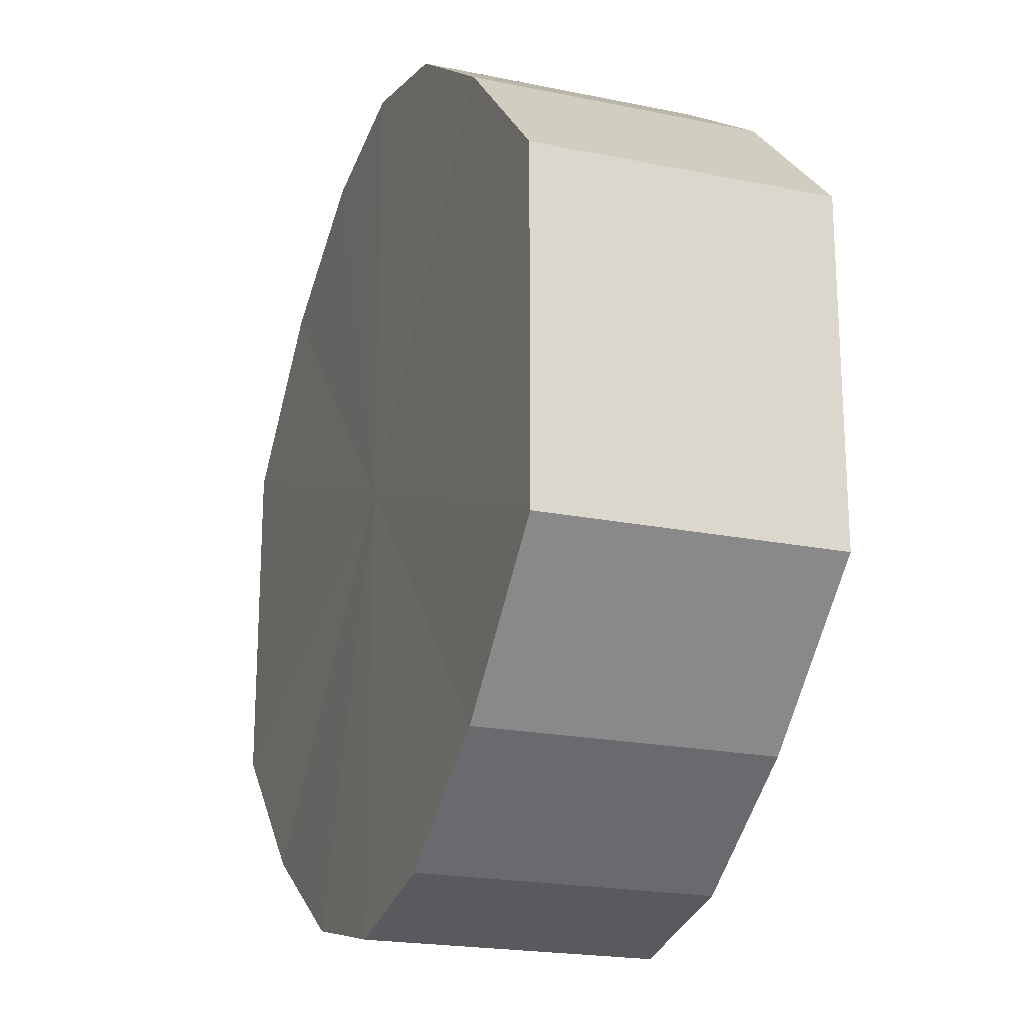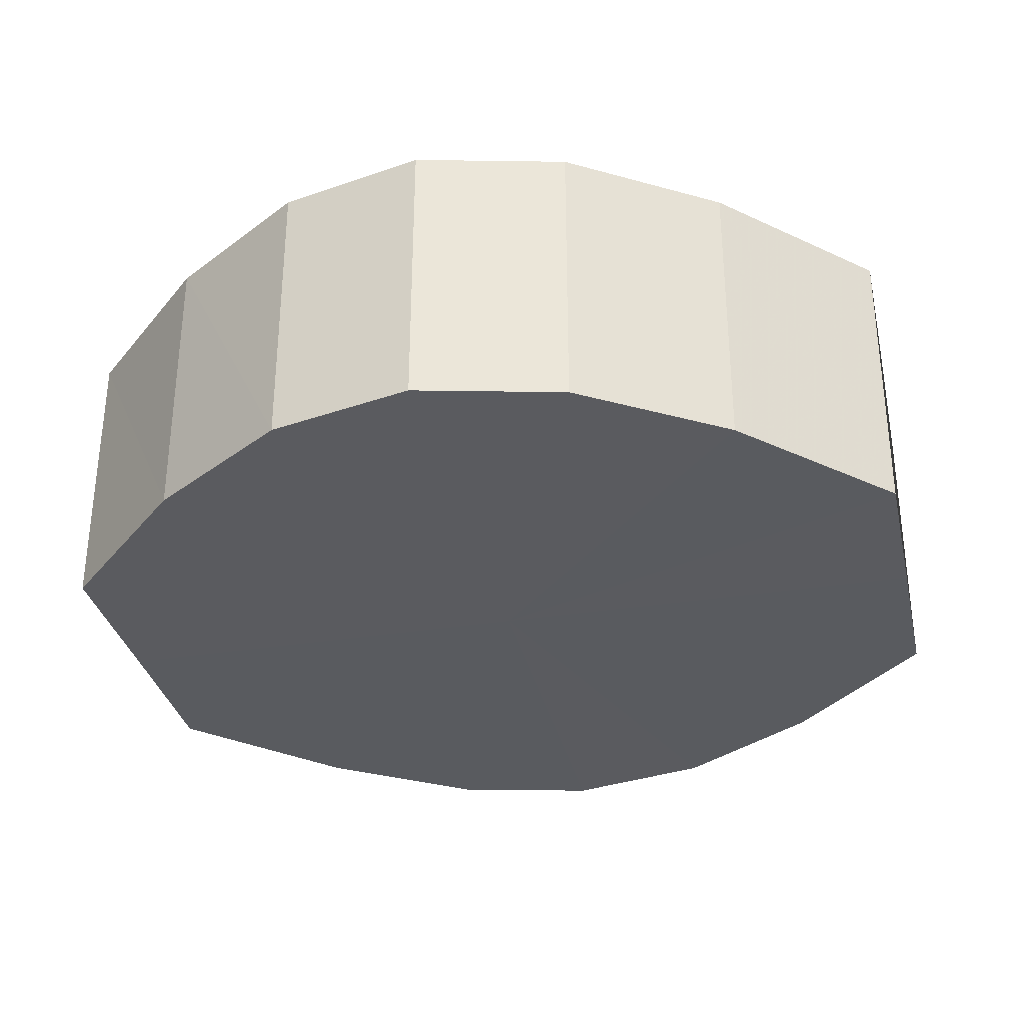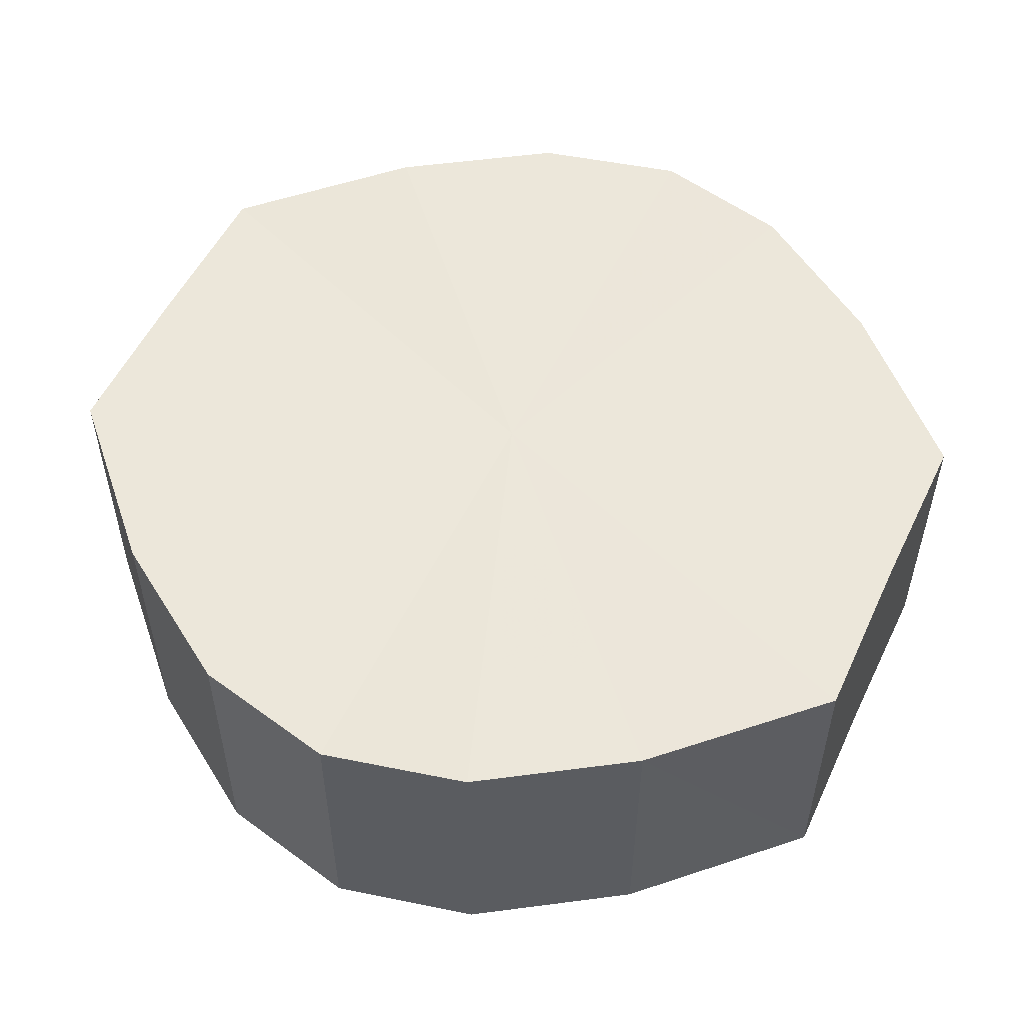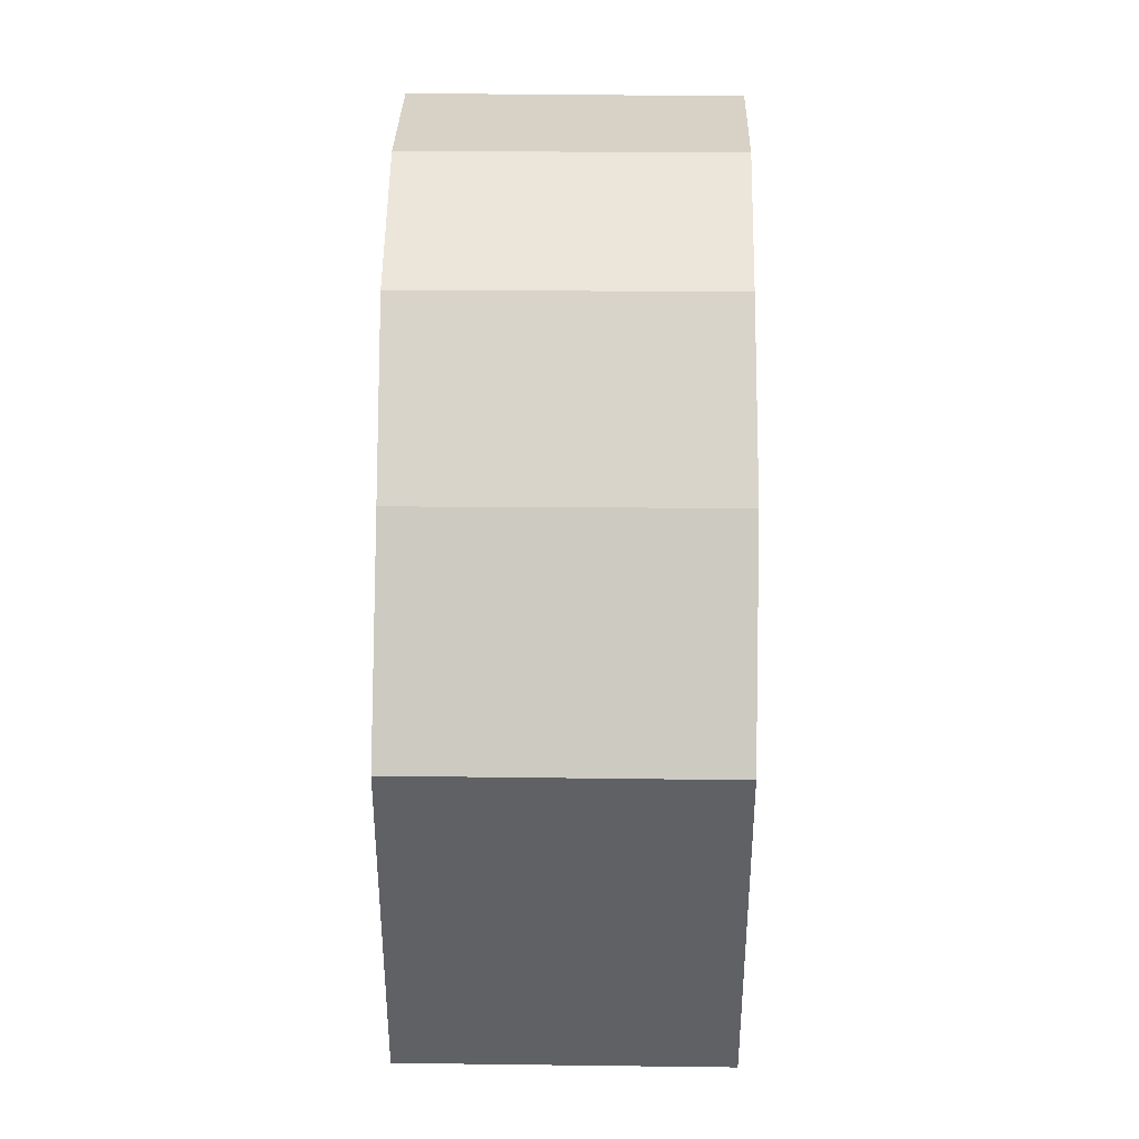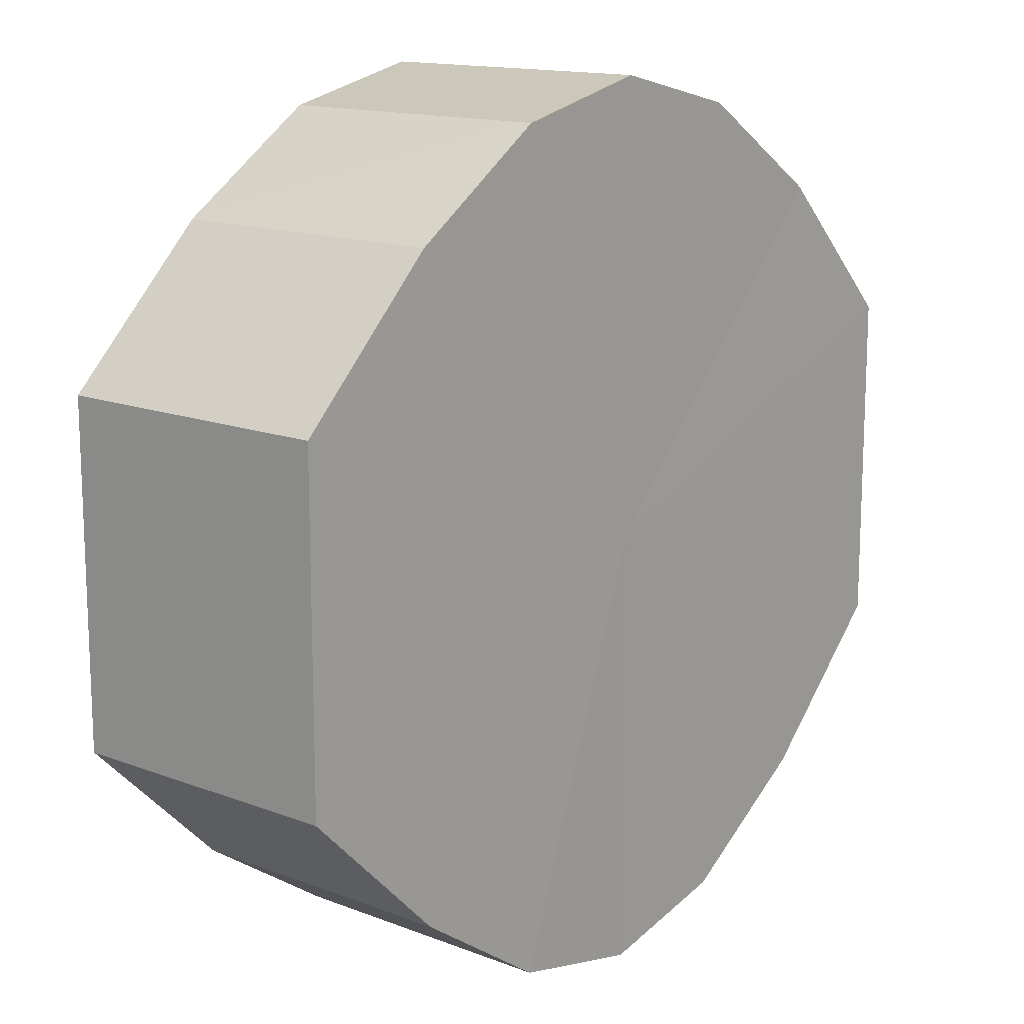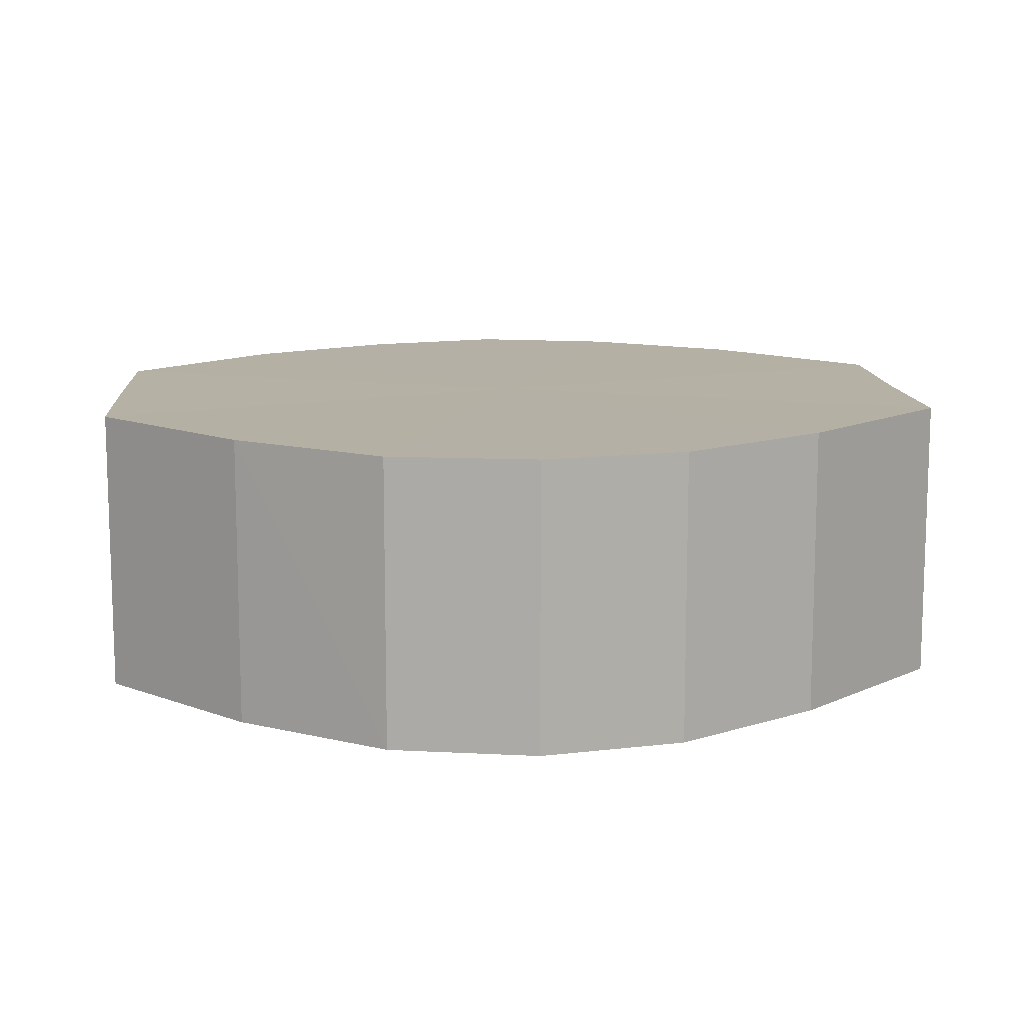
<metadata>
{"format":"obj","ext":"obj","renderer":"f3d","projection":"perspective","resolution":1024,"background":"white","views":[{"elev":-20.6,"azim":-110.7,"up":"+Z"},{"elev":-32.7,"azim":-167.7,"up":"+Y"},{"elev":53.6,"azim":25.3,"up":"+Y"},{"elev":40.9,"azim":-89.3,"up":"+Z"},{"elev":14.4,"azim":-50.0,"up":"+Z"},{"elev":11.8,"azim":-3.8,"up":"+Y"}]}
</metadata>
<code>
o 15687
v 2231 1863 7.274
v 2231 1863 7.262
v 2231 1863 7.274
v 2231 1863 7.252
v 2231 1863 7.262
v 2231 1863 7.286
v 2231 1863 7.286
v 2231 1863 7.246
v 2231 1863 7.252
v 2231 1863 7.296
v 2231 1863 7.296
v 2231 1863 7.243
v 2231 1863 7.246
v 2231 1863 7.303
v 2231 1863 7.303
v 2231 1863 7.246
v 2231 1863 7.243
v 2231 1863 7.305
v 2231 1863 7.305
v 2231 1863 7.252
v 2231 1863 7.246
v 2231 1863 7.303
v 2231 1863 7.303
v 2232 1863 7.262
v 2231 1863 7.252
v 2231 1863 7.296
v 2231 1863 7.296
v 2232 1863 7.274
v 2232 1863 7.262
v 2232 1863 7.286
v 2232 1863 7.286
v 2232 1863 7.274
v 2231 1863 7.274
v 2231 1863 7.262
v 2231 1863 7.262
v 2231 1863 7.252
v 2231 1863 7.252
v 2231 1863 7.286
v 2231 1863 7.274
v 2231 1863 7.296
v 2231 1863 7.286
v 2231 1863 7.246
v 2231 1863 7.246
v 2231 1863 7.303
v 2231 1863 7.296
v 2231 1863 7.305
v 2231 1863 7.303
v 2231 1863 7.243
v 2231 1863 7.243
v 2231 1863 7.303
v 2231 1863 7.305
v 2231 1863 7.296
v 2231 1863 7.303
v 2231 1863 7.246
v 2231 1863 7.246
v 2232 1863 7.286
v 2231 1863 7.296
v 2232 1863 7.274
v 2232 1863 7.286
v 2231 1863 7.252
v 2231 1863 7.252
v 2232 1863 7.262
v 2232 1863 7.274
v 2232 1863 7.262
v 2231 1863 7.274
v 2231 1863 7.262
v 2231 1863 7.274
v 2231 1863 7.252
v 2231 1863 7.286
v 2231 1863 7.246
v 2231 1863 7.296
v 2231 1863 7.243
v 2231 1863 7.303
v 2231 1863 7.246
v 2231 1863 7.305
v 2231 1863 7.252
v 2231 1863 7.303
v 2232 1863 7.262
v 2231 1863 7.296
v 2232 1863 7.274
v 2232 1863 7.286
v 2231 1863 7.274
v 2231 1863 7.274
v 2231 1863 7.262
v 2231 1863 7.286
v 2231 1863 7.252
v 2231 1863 7.296
v 2231 1863 7.246
v 2231 1863 7.303
v 2231 1863 7.243
v 2231 1863 7.305
v 2231 1863 7.246
v 2231 1863 7.303
v 2231 1863 7.252
v 2231 1863 7.296
v 2232 1863 7.262
v 2232 1863 7.286
v 2232 1863 7.274
f 1 2 3
f 2 4 5
f 6 1 7
f 4 8 9
f 10 6 11
f 8 12 13
f 14 10 15
f 12 16 17
f 18 14 19
f 16 20 21
f 22 18 23
f 20 24 25
f 26 22 27
f 24 28 29
f 30 26 31
f 28 30 32
f 33 34 35
f 35 36 37
f 38 39 33
f 40 41 38
f 37 42 43
f 44 45 40
f 46 47 44
f 43 48 49
f 50 51 46
f 52 53 50
f 49 54 55
f 56 57 52
f 58 59 56
f 55 60 61
f 62 63 58
f 61 64 62
f 65 66 67
f 65 68 66
f 65 67 69
f 65 70 68
f 65 69 71
f 65 72 70
f 65 71 73
f 65 74 72
f 65 73 75
f 65 76 74
f 65 75 77
f 65 78 76
f 65 77 79
f 65 80 78
f 65 79 81
f 65 81 80
f 82 83 84
f 82 85 83
f 82 84 86
f 82 87 85
f 82 86 88
f 82 89 87
f 82 88 90
f 82 91 89
f 82 90 92
f 82 93 91
f 82 92 94
f 82 95 93
f 82 94 96
f 82 97 95
f 82 96 98
f 82 98 97

</code>
